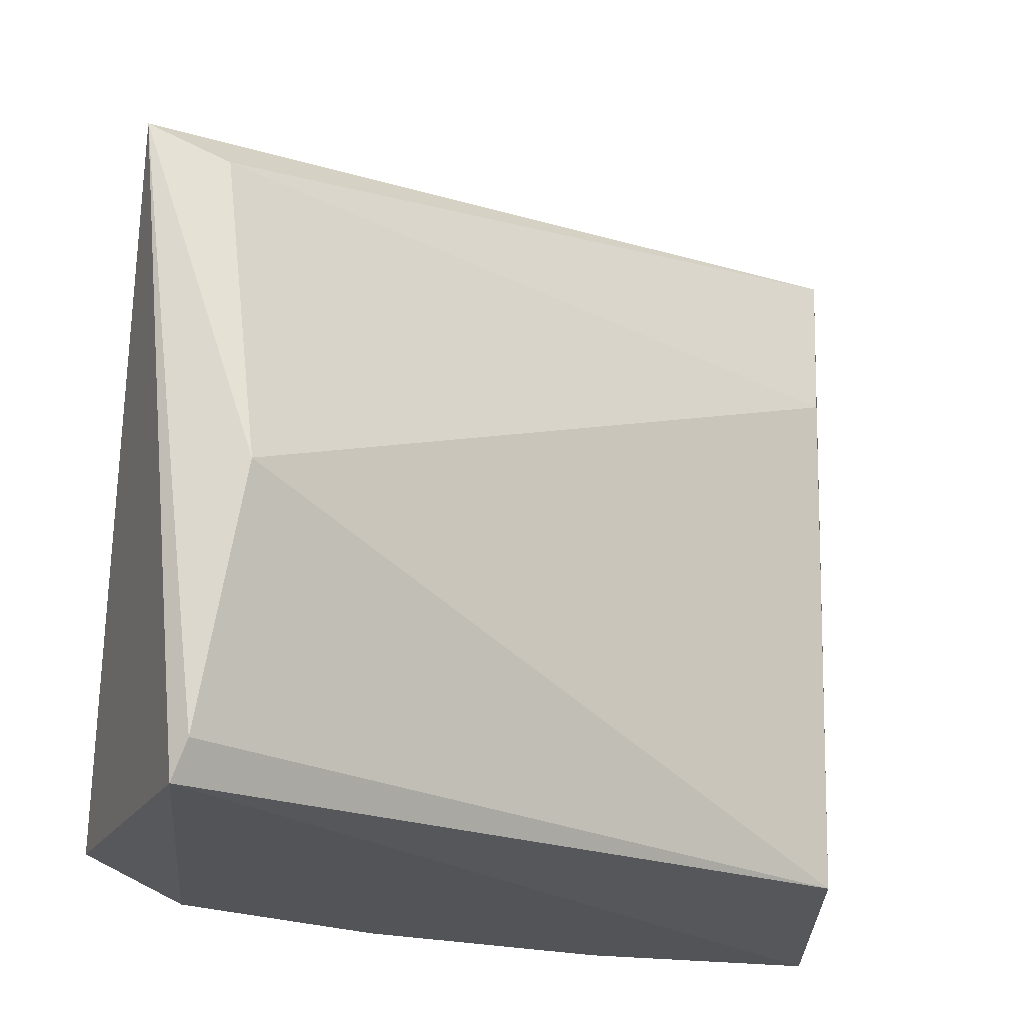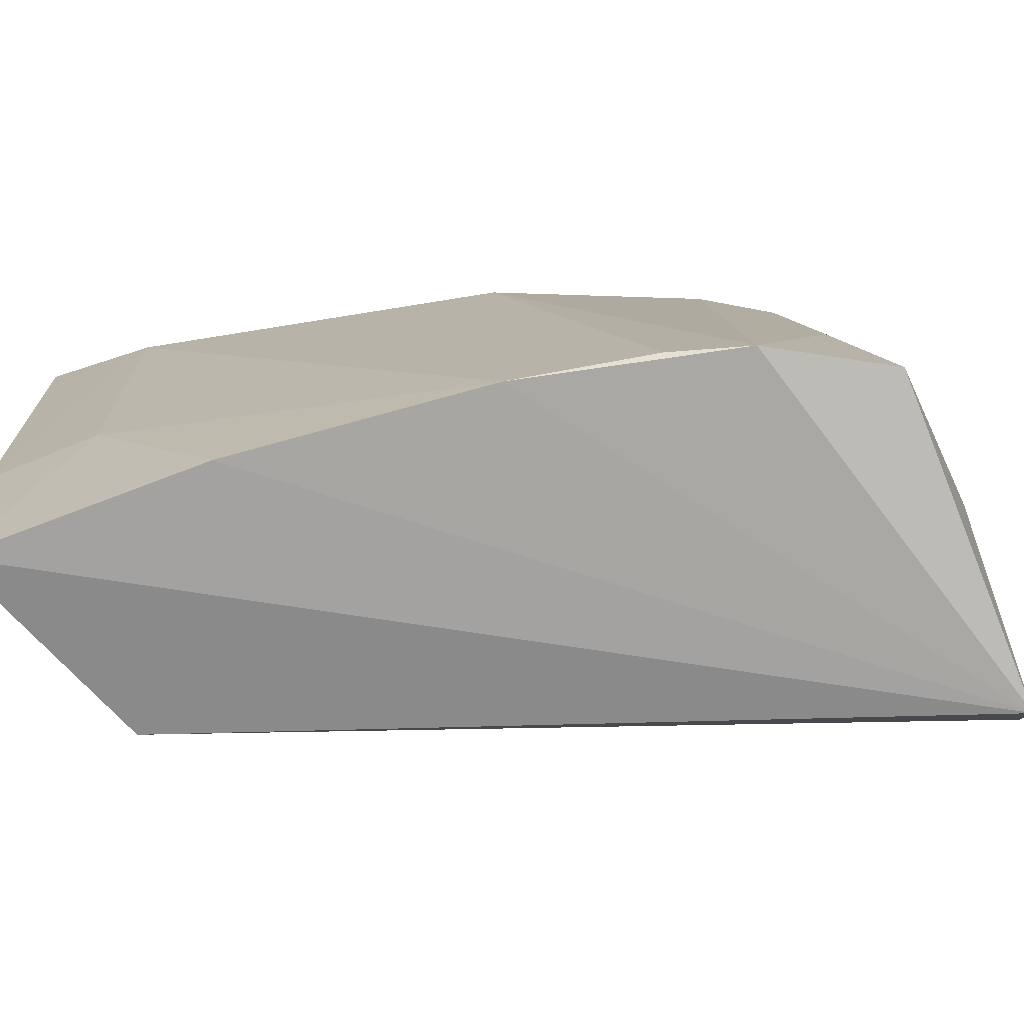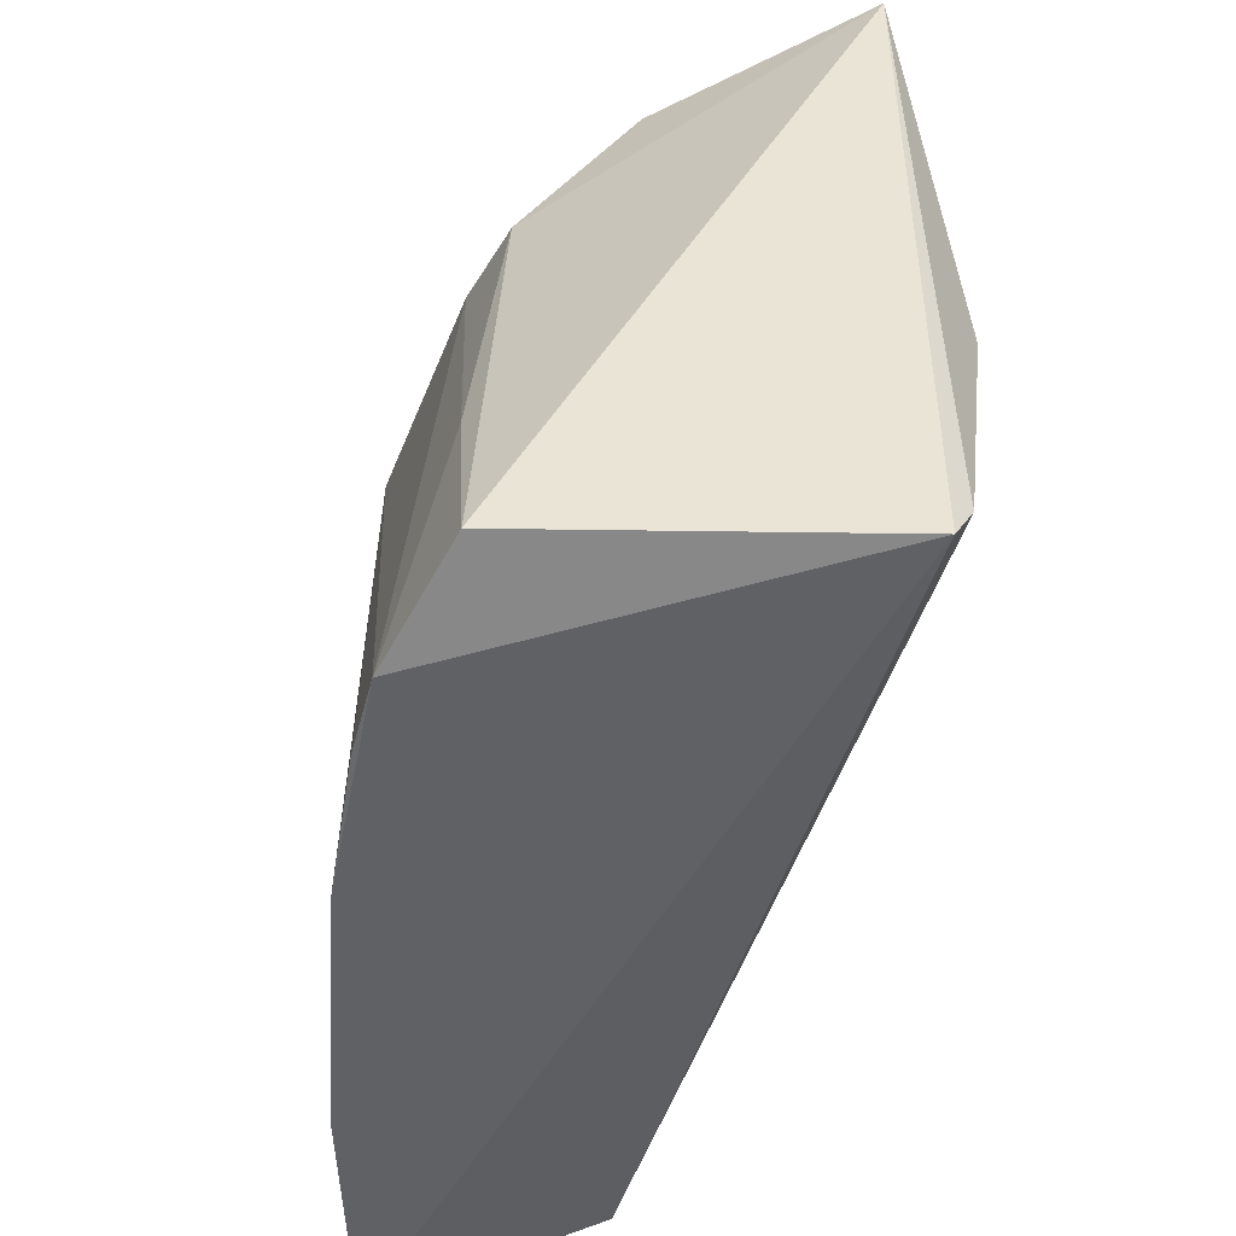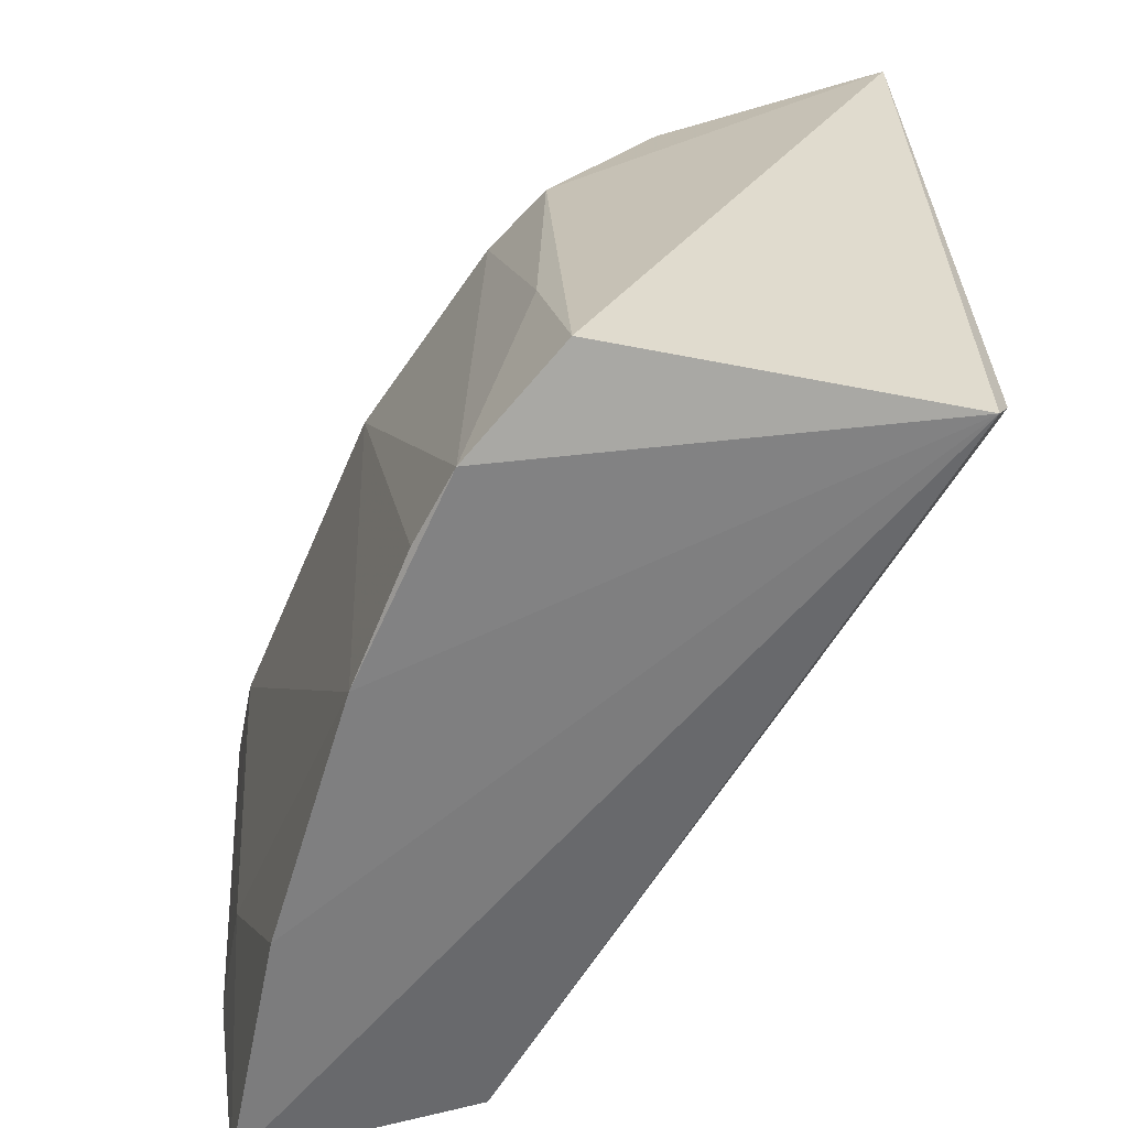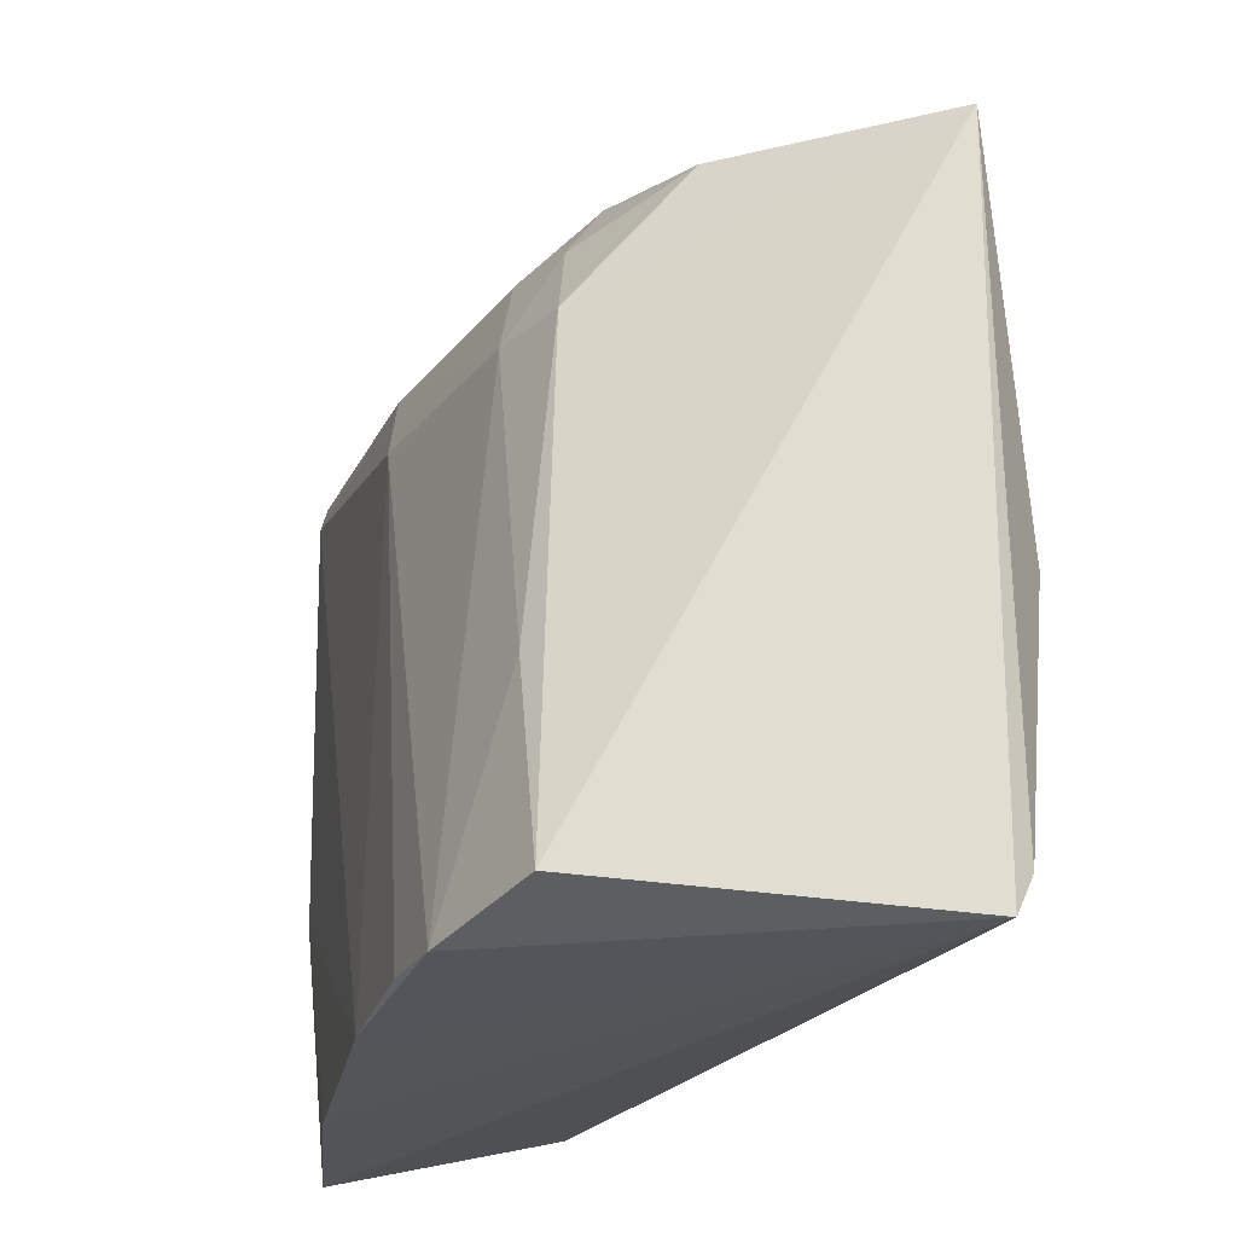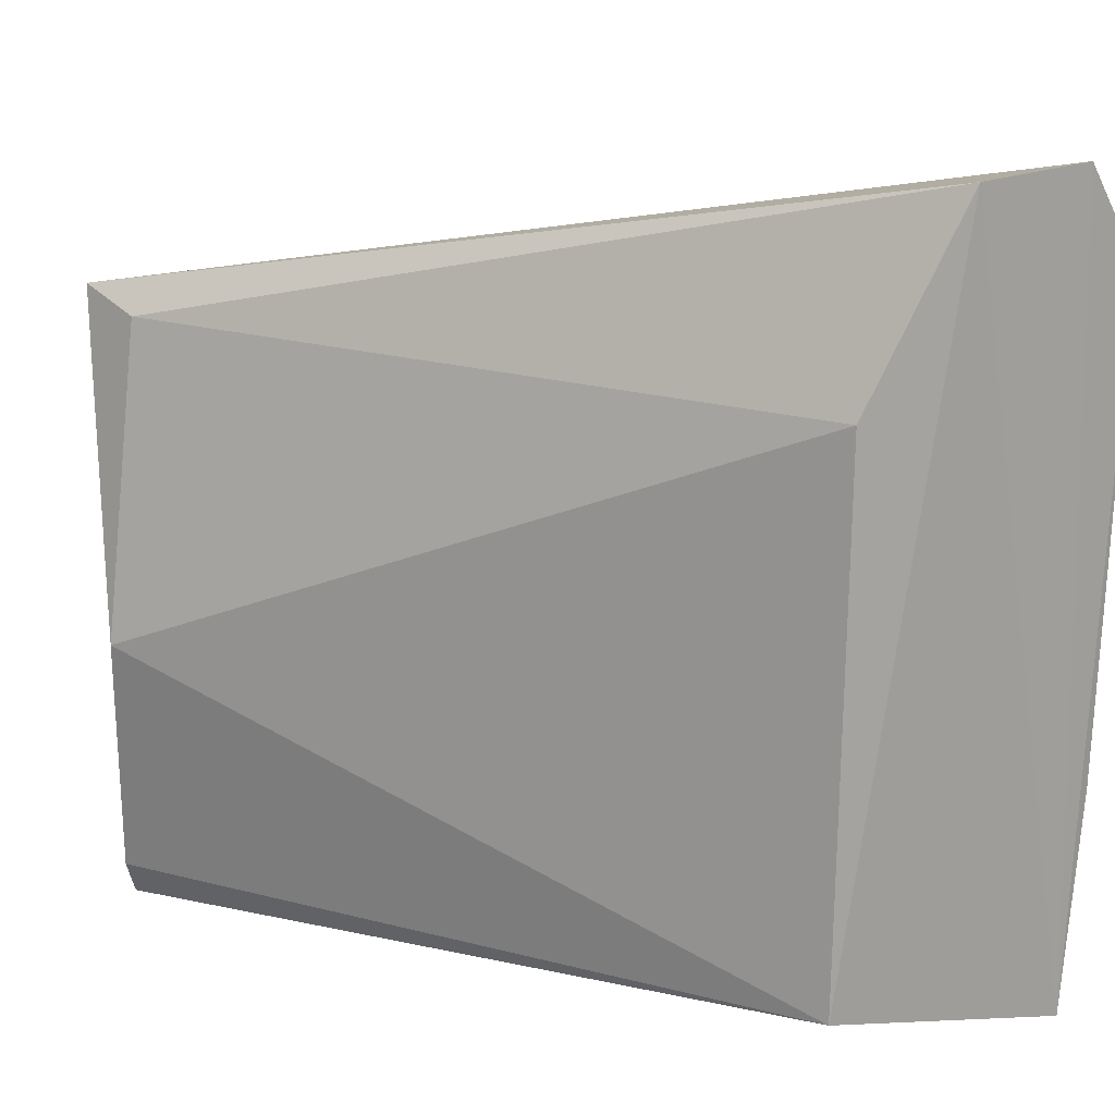
<metadata>
{"format":"obj","ext":"obj","renderer":"f3d","projection":"perspective","resolution":1024,"background":"white","views":[{"elev":-23.2,"azim":-100.5,"up":"+Z"},{"elev":-75.1,"azim":122.4,"up":"+Z"},{"elev":-50.2,"azim":-166.9,"up":"+Z"},{"elev":29.2,"azim":177.1,"up":"+Y"},{"elev":-25.2,"azim":-173.9,"up":"+Z"},{"elev":15.7,"azim":-28.5,"up":"+Z"}]}
</metadata>
<code>
v 0.03796 0.05281 0.1009
v 0.0411 0.05333 0.09606
v 0.02421 0.0904 0.08593
v 0.007899 0.09111 0.05994
v 0.02801 0.05594 0.06225
v 0.007676 0.09381 0.09191
v 0.03332 0.07512 0.09073
v 0.0396 0.05417 0.06087
v 0.02432 0.09421 0.06117
v 0.02802 0.05519 0.09011
v 0.04044 0.05604 0.09553
v 0.02294 0.08591 0.09319
v 0.03264 0.05345 0.1002
v 0.02883 0.08929 0.06007
v 0.006208 0.08838 0.07449
v 0.03729 0.05548 0.09996
v 0.03958 0.05993 0.0716
v 0.02071 0.0865 0.09344
v 0.0269 0.08426 0.09073
v 0.01862 0.0907 0.09197
v 0.008566 0.08985 0.09076
v 0.03715 0.06655 0.0604
v 0.03309 0.07831 0.08643
v 0.02529 0.09208 0.07047
v 0.00718 0.09044 0.0618
v 0.04 0.05958 0.09254
v 0.04059 0.05409 0.07195
v 0.02432 0.08755 0.09019
v 0.03335 0.07918 0.06014
v 0.02697 0.08744 0.08597
v 0.03069 0.0857 0.06032
f 8 2 1
f 8 5 4
f 9 6 3
f 9 4 6
f 11 1 2
f 13 8 1
f 13 5 8
f 13 10 5
f 13 1 6
f 14 4 9
f 15 5 10
f 16 11 7
f 16 1 11
f 16 12 1
f 18 6 1
f 18 1 12
f 19 16 7
f 19 12 16
f 20 3 6
f 20 18 12
f 20 6 18
f 21 13 6
f 21 10 13
f 21 15 10
f 21 6 15
f 22 8 4
f 22 17 8
f 24 14 9
f 24 9 3
f 25 15 6
f 25 6 4
f 25 4 5
f 25 5 15
f 26 11 2
f 26 23 7
f 26 7 11
f 27 2 8
f 27 8 17
f 27 26 2
f 27 17 26
f 28 12 19
f 28 20 12
f 28 3 20
f 29 22 4
f 29 4 14
f 29 23 26
f 29 26 17
f 29 17 22
f 30 19 7
f 30 7 23
f 30 28 19
f 30 3 28
f 30 24 3
f 30 23 14
f 30 14 24
f 31 29 14
f 31 14 23
f 31 23 29

</code>
